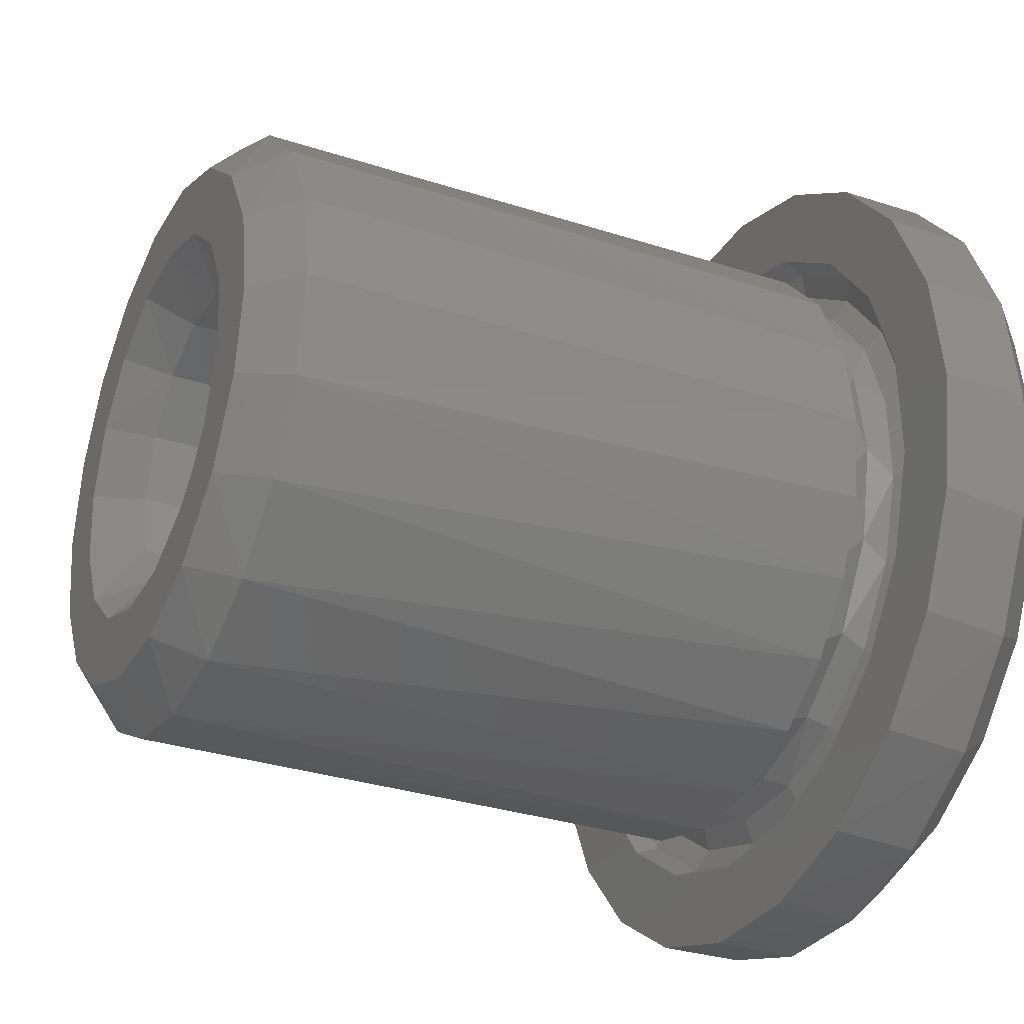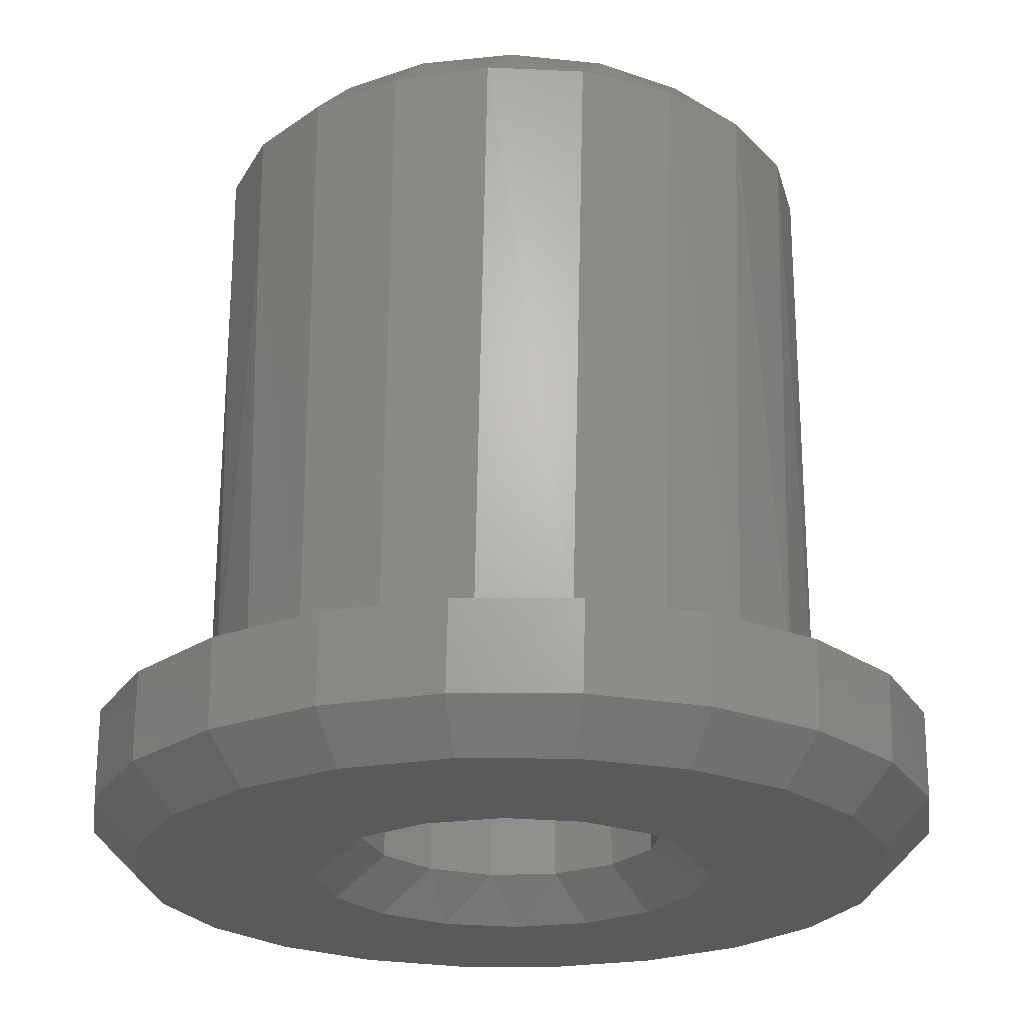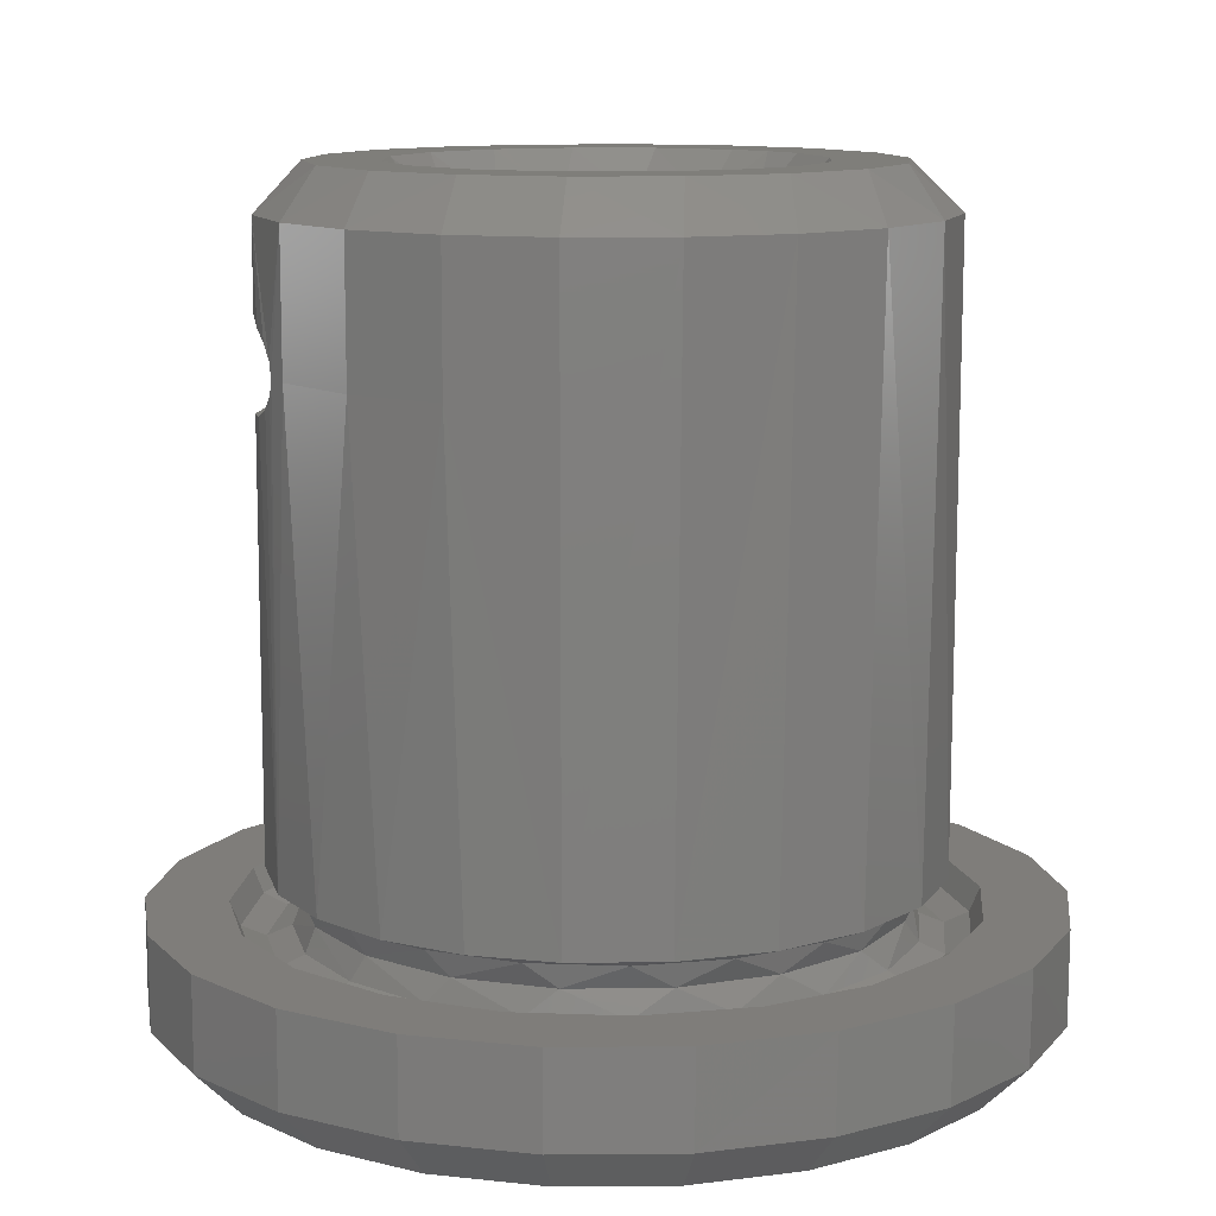
<metadata>
{"format":"stl","ext":"stl","renderer":"f3d","projection":"perspective","resolution":1024,"background":"white","views":[{"elev":-30.2,"azim":64.6,"up":"+Y"},{"elev":-23.8,"azim":-49.7,"up":"+Z"},{"elev":11.3,"azim":-83.1,"up":"+Z"}]}
</metadata>
<code>
# stl→obj: 335 verts, 670 faces
v 5.679 -1.937 18
v 5.609 -4.187 17
v 6.625 -2.26 17
v 4.664 -3.774 18
v -6 -4.321e-07 18
v -6.661 -2.152 17
v -5.633 -2.066 18
v -7 8.572e-16 17
v 4.05 -5.709 17
v 3.079 -5.15 18
v 2.098 -6.678 17
v 1.117 -5.895 18
v -0.05656 -7 17
v -0.9817 -5.919 18
v -2.206 -6.643 17
v -2.96 -5.219 18
v -4.142 -5.643 17
v -4.577 -3.88 18
v -5.676 -4.096 17
v 7 -1.714e-15 17
v 6 -7.687e-15 18
v -6.657 2.163 17
v -5.638 2.052 18
v 6.657 2.163 17
v 5.638 2.052 18
v -5.663 4.114 17
v -4.596 3.857 18
v -4.114 5.663 17
v -3 5.196 18
v -2.163 6.657 17
v -1.042 5.909 18
v 1.983e-15 7 17
v 1.042 5.909 18
v 2.163 6.657 17
v 3 5.196 18
v 4.114 5.663 17
v 4.596 3.857 18
v 5.663 4.114 17
v -0.5829 -4.42 18
v 1.133 -4.312 18
v 2.68 -3.563 18
v 3.372 -2.916 18
v 0.4775 4.433 18
v -1.255 4.278 18
v -2.797 3.472 18
v -3.913 2.138 18
v -4.431 0.4986 18
v -4.29 -1.214 18
v -3.512 -2.747 18
v -2.212 -3.871 18
v 2.138 3.913 18
v 3.472 2.797 18
v 4.278 1.255 18
v 4.433 -0.4775 18
v 3.913 -2.138 18
v 4.861 -5.037 3.75
v 6.02 -3.571 3.75
v 1.419 -6.855 3.75
v -0.6407 -6.971 3.75
v -2.645 -6.481 3.75
v -4.42 -5.428 3.75
v 6.751 -1.852 3.75
v 7 2.665e-15 3.75
v 3.356 -6.143 3.75
v -7 4.441e-16 3.75
v -6.696 -2.041 3.75
v -5.81 -3.904 3.75
v -6.657 2.163 14
v -6.751 1.852 3.75
v -6.02 3.571 3.75
v -5.663 4.114 14
v -4.861 5.037 3.75
v -4.114 5.663 14
v -2.638 6.484 13.14
v -1.171 6.901 13
v -1.419 6.855 3.75
v 2.645 6.481 3.75
v 3.014 6.318 13.27
v 3.4 6.119 13.53
v 3.49 6.068 13.64
v 3.606 6 14
v -3.203 6.224 14.63
v -3.507 6.058 14.34
v -2.638 6.484 14.86
v -1.171 6.901 15
v -3.356 6.143 3.75
v -3.606 6 14
v -3.507 6.058 13.66
v -3.203 6.224 13.37
v 4.114 5.663 14
v 3.49 6.068 14.36
v 3.4 6.119 14.47
v 3.014 6.318 14.73
v 2.056 6.691 14.95
v 6.657 2.163 14
v 6.696 2.041 3.75
v 5.663 4.114 14
v 5.81 3.904 3.75
v 4.42 5.428 3.75
v 0.6407 6.971 3.75
v 0.9068 6.941 13
v 2.056 6.691 13.05
v 0.9068 6.941 15
v 9.5 0 1
v 8.5 -4.746e-15 0
v 9.115 2.676 1
v 8.156 2.395 0
v 7.992 5.136 1
v 7.151 4.595 0
v 6.221 7.18 1
v 5.566 6.424 0
v 3.946 8.642 1
v 3.531 7.732 0
v 1.352 9.403 1
v 1.21 8.413 0
v -1.352 9.403 1
v -1.21 8.413 0
v -3.946 8.642 1
v -3.531 7.732 0
v -6.221 7.18 1
v -5.566 6.424 0
v -7.992 5.136 1
v -7.151 4.595 0
v -9.115 2.676 1
v -8.156 2.395 0
v -9.5 5.382e-15 1
v -8.5 -3.353e-08 0
v 9.498 -0.2091 1
v 8.498 -0.1871 0
v -9.121 -2.658 1
v -8.16 -2.378 0
v -8.012 -5.104 1
v -7.169 -4.567 0
v -6.264 -7.142 1
v -5.605 -6.39 0
v -4.015 -8.61 1
v -3.593 -7.703 0
v -1.446 -9.389 1
v -1.294 -8.401 0
v 1.239 -9.419 1
v 1.109 -8.427 0
v 3.825 -8.696 1
v 3.422 -7.781 0
v 6.105 -7.278 1
v 5.463 -6.512 0
v 7.898 -5.279 1
v 7.067 -4.724 0
v 9.06 -2.858 1
v 8.106 -2.557 0
v -3.512 -2.747 2.18e-12
v -2.212 -3.871 2.051e-12
v -0.5829 -4.42 1.958e-12
v 1.133 -4.312 1.915e-12
v 0.4775 4.433 2.568e-12
v -1.255 4.278 2.727e-12
v -3.913 2.138 2.281e-12
v -2.797 3.472 2.882e-12
v -4.29 -1.214 2.328e-12
v -4.431 0.4986 2.473e-12
v 3.472 2.797 2.323e-12
v 2.138 3.913 2.427e-12
v 3.372 -2.916 1.981e-12
v 3.913 -2.138 2.047e-12
v 4.433 -0.4775 2.27e-12
v 4.278 1.255 2.27e-12
v 2.68 -3.563 1.928e-12
v 9.115 -2.676 3
v 7.992 -5.136 3
v 6.221 -7.18 3
v 3.946 -8.642 3
v 1.352 -9.403 3
v -1.352 -9.403 3
v -3.946 -8.642 3
v -6.221 -7.18 3
v 9.5 3.378e-16 3
v -9.5 -1.501e-15 3
v -9.115 -2.676 3
v -7.992 -5.136 3
v -9.115 2.676 3
v -7.992 5.136 3
v -6.221 7.18 3
v -3.946 8.642 3
v -1.352 9.403 3
v 1.352 9.403 3
v 3.946 8.642 3
v 6.221 7.18 3
v 7.992 5.136 3
v 9.115 2.676 3
v -3.035 1.658 1
v -2.015 2.811 1
v 3.454 -0.177 1
v 3.035 -1.658 1
v -0.596 3.407 1
v 0.9411 3.328 1
v 2.292 2.59 1
v 3.189 1.339 1
v 2.079 -2.764 1
v 0.6606 -3.395 1
v -3.455 0.1639 1
v -0.8905 -3.342 1
v -2.262 -2.616 1
v -3.178 -1.363 1
v -2.262 -2.616 17
v -3.178 -1.363 17
v -3.455 0.1639 17
v -3.035 1.658 17
v -0.8905 -3.342 17
v 0.6606 -3.395 17
v 2.079 -2.764 17
v 3.035 -1.658 17
v 2.292 2.59 17
v 3.189 1.339 17
v 3.454 -0.177 17
v 0.9411 3.328 17
v -0.596 3.407 17
v -2.015 2.811 17
v 3.102 -5.678 3.53
v 1.195 -6.358 3.53
v 2.996 -5.485 3
v 0.9398 -6.179 3
v -4.692 4.129 3
v -4.704 4.441 3.53
v -2.996 5.485 3
v -3.102 5.678 3.53
v -5.847 2.77 3.53
v -6.416 0.8279 3.53
v -5.821 2.276 3
v -6.248 0.1475 3
v -6.358 -1.195 3.53
v -5.678 -3.102 3.53
v -5.922 -1.998 3
v -4.441 -4.704 3.53
v -4.881 -3.903 3
v -2.77 -5.847 3.53
v -3.252 -5.337 3
v -0.8279 -6.416 3.53
v -1.23 -6.128 3
v 0 6 14
v -0.9917 -7.686 3
v 1.432 -7.617 3
v 3.716 -6.801 3
v 5.635 -5.32 3
v 7.004 -3.318 3
v 7.686 -0.9917 3
v 7.617 1.432 3
v 0.9917 7.686 3
v -1.432 7.617 3
v -3.716 6.801 3
v -5.635 5.32 3
v -7.004 3.318 3
v -7.686 0.9917 3
v -7.617 -1.432 3
v -6.801 -3.716 3
v -5.32 -5.635 3
v -3.318 -7.004 3
v 6.801 3.716 3
v 5.32 5.635 3
v 3.318 7.004 3
v -4.704 4.441 2.47
v 1.195 -6.358 2.47
v -5.847 2.77 2.47
v -6.416 0.8279 2.47
v -6.358 -1.195 2.47
v -5.678 -3.102 2.47
v -4.441 -4.704 2.47
v -2.77 -5.847 2.47
v -0.8279 -6.416 2.47
v 3.102 -5.678 2.47
v 1.293 -6.879 2.25
v 3.356 -6.143 2.25
v 1.391 -7.401 2.47
v 3.61 -6.608 2.47
v -3.102 5.678 2.47
v -3.356 6.143 2.25
v -5.09 4.805 2.25
v -3.61 6.608 2.47
v -5.476 5.169 2.47
v -6.326 2.997 2.25
v -6.805 3.224 2.47
v -6.942 0.8958 2.25
v -7.468 0.9636 2.47
v -6.879 -1.293 2.25
v -7.401 -1.391 2.47
v -6.143 -3.356 2.25
v -6.608 -3.61 2.47
v -4.805 -5.09 2.25
v -5.169 -5.476 2.47
v -2.997 -6.326 2.25
v -3.224 -6.805 2.47
v -0.8958 -6.942 2.25
v -0.9636 -7.468 2.47
v 4.704 -4.441 2.47
v 4.692 -4.129 3
v -0.9398 6.179 3
v -1.195 6.358 2.47
v 5.847 -2.77 2.47
v 5.821 -2.276 3
v 6.416 -0.8279 2.47
v 6.248 -0.1475 3
v 6.358 1.195 2.47
v 5.922 1.998 3
v 5.678 3.102 2.47
v 4.881 3.903 3
v 4.441 4.704 2.47
v 3.252 5.337 3
v 2.77 5.847 2.47
v 1.23 6.128 3
v 0.8279 6.416 2.47
v -1.293 6.879 2.25
v -1.391 7.401 2.47
v 5.09 -4.805 2.25
v 5.476 -5.169 2.47
v 6.326 -2.997 2.25
v 6.805 -3.224 2.47
v 6.942 -0.8958 2.25
v 7.468 -0.9636 2.47
v 6.879 1.293 2.25
v 7.401 1.391 2.47
v 6.143 3.356 2.25
v 6.608 3.61 2.47
v 4.805 5.09 2.25
v 5.169 5.476 2.47
v 2.997 6.326 2.25
v 3.224 6.805 2.47
v 0.8958 6.942 2.25
v 0.9636 7.468 2.47
v -1.195 6.358 3.53
v 4.704 -4.441 3.53
v 5.847 -2.77 3.53
v 6.416 -0.8279 3.53
v 6.358 1.195 3.53
v 5.678 3.102 3.53
v 4.441 4.704 3.53
v 2.77 5.847 3.53
v 0.8279 6.416 3.53
f 1 2 3
f 1 4 2
f 5 6 7
f 5 8 6
f 4 9 2
f 10 11 9
f 10 9 4
f 12 13 11
f 12 11 10
f 14 15 13
f 14 13 12
f 16 17 15
f 16 15 14
f 18 19 17
f 18 17 16
f 7 6 19
f 7 19 18
f 20 21 3
f 3 21 1
f 5 22 8
f 5 23 22
f 21 24 25
f 21 20 24
f 23 26 22
f 27 28 26
f 27 26 23
f 29 30 28
f 29 28 27
f 31 32 30
f 31 30 29
f 33 34 32
f 33 32 31
f 35 36 34
f 35 34 33
f 37 38 36
f 37 36 35
f 25 24 38
f 25 38 37
f 16 14 39
f 39 14 12
f 39 12 40
f 40 12 10
f 40 10 41
f 41 10 4
f 41 4 42
f 35 33 43
f 43 33 31
f 43 31 44
f 44 31 29
f 44 29 45
f 45 29 27
f 45 27 46
f 46 27 23
f 46 23 47
f 47 23 5
f 47 5 48
f 48 5 7
f 48 7 49
f 49 7 50
f 50 7 18
f 50 18 39
f 39 18 16
f 35 43 37
f 37 43 51
f 37 51 25
f 25 51 52
f 25 52 21
f 21 52 53
f 21 53 54
f 21 54 1
f 1 54 55
f 1 55 4
f 4 55 42
f 56 57 2
f 2 9 56
f 58 11 13
f 58 13 59
f 59 13 15
f 59 15 60
f 60 15 17
f 60 17 61
f 61 17 19
f 3 2 57
f 3 57 62
f 3 62 63
f 3 63 20
f 64 56 9
f 64 9 11
f 64 11 58
f 8 65 6
f 6 65 66
f 6 66 19
f 19 66 67
f 19 67 61
f 65 68 69
f 70 69 68
f 68 71 70
f 72 70 71
f 71 73 72
f 74 75 76
f 77 78 79
f 77 79 80
f 81 77 80
f 82 83 30
f 30 84 82
f 85 84 30
f 30 32 85
f 86 72 73
f 86 73 87
f 86 87 88
f 86 88 89
f 86 89 74
f 86 74 76
f 28 30 83
f 28 83 87
f 28 87 73
f 36 90 81
f 36 81 91
f 36 91 92
f 36 92 93
f 36 93 94
f 36 94 34
f 28 73 26
f 26 73 71
f 26 71 22
f 22 71 68
f 22 68 8
f 8 68 65
f 20 63 95
f 95 63 96
f 95 96 97
f 97 96 98
f 97 98 99
f 76 75 100
f 100 75 101
f 100 101 77
f 77 101 102
f 77 102 78
f 77 81 99
f 99 81 90
f 99 90 97
f 34 94 32
f 32 94 103
f 32 103 85
f 90 36 97
f 97 36 38
f 97 38 95
f 95 38 24
f 95 24 20
f 104 105 106
f 106 105 107
f 106 107 108
f 108 107 109
f 108 109 110
f 110 109 111
f 110 111 112
f 112 111 113
f 112 113 114
f 114 113 115
f 114 115 116
f 116 115 117
f 116 117 118
f 118 117 119
f 118 119 120
f 120 119 121
f 120 121 122
f 122 121 123
f 122 123 124
f 124 123 125
f 124 125 126
f 126 125 127
f 128 129 104
f 104 129 105
f 126 127 130
f 130 127 131
f 130 131 132
f 132 131 133
f 132 133 134
f 134 133 135
f 134 135 136
f 136 135 137
f 136 137 138
f 138 137 139
f 138 139 140
f 140 139 141
f 140 141 142
f 142 141 143
f 142 143 144
f 144 143 145
f 144 145 146
f 146 145 147
f 146 147 148
f 148 147 149
f 148 149 128
f 128 149 129
f 133 131 150
f 133 150 151
f 133 151 152
f 141 153 143
f 143 153 147
f 143 147 145
f 153 141 152
f 152 141 139
f 152 139 133
f 133 139 137
f 133 137 135
f 154 115 113
f 115 154 117
f 117 154 155
f 117 155 119
f 119 155 123
f 119 123 121
f 156 125 157
f 157 125 123
f 157 123 155
f 150 131 158
f 158 131 127
f 158 127 159
f 159 127 125
f 159 125 156
f 160 161 107
f 107 161 154
f 107 154 109
f 109 154 113
f 109 113 111
f 162 163 149
f 149 163 164
f 149 164 129
f 129 164 165
f 129 165 105
f 105 165 160
f 105 160 107
f 153 166 147
f 147 166 162
f 147 162 149
f 148 167 168
f 148 168 146
f 146 168 169
f 146 169 144
f 144 169 170
f 144 170 142
f 142 170 171
f 142 171 140
f 140 171 172
f 140 172 138
f 138 172 173
f 138 173 136
f 136 173 174
f 104 175 128
f 128 175 167
f 128 167 148
f 176 126 177
f 177 126 130
f 177 130 178
f 178 130 132
f 178 132 174
f 174 132 134
f 174 134 136
f 126 176 124
f 124 176 179
f 124 179 122
f 122 179 180
f 122 180 120
f 120 180 181
f 120 181 118
f 118 181 182
f 118 182 116
f 116 182 183
f 116 183 114
f 114 183 184
f 114 184 112
f 112 184 185
f 112 185 110
f 110 185 186
f 110 186 108
f 108 186 187
f 108 187 106
f 106 187 188
f 106 188 104
f 104 188 175
f 156 157 189
f 157 190 189
f 191 164 192
f 164 163 192
f 157 155 190
f 155 154 193
f 190 155 193
f 154 161 194
f 193 154 194
f 161 160 195
f 194 161 195
f 160 165 196
f 195 160 196
f 165 164 191
f 196 165 191
f 166 153 197
f 153 198 197
f 199 159 189
f 159 156 189
f 153 152 198
f 152 151 200
f 198 152 200
f 151 150 201
f 200 151 201
f 150 158 202
f 201 150 202
f 158 159 199
f 202 158 199
f 163 162 192
f 162 197 192
f 162 166 197
f 203 202 204
f 204 202 199
f 204 199 205
f 205 199 189
f 205 189 206
f 202 203 201
f 201 203 207
f 201 207 200
f 200 207 208
f 200 208 198
f 198 208 209
f 198 209 197
f 197 209 210
f 197 210 192
f 211 196 212
f 212 196 191
f 212 191 213
f 213 191 192
f 213 192 210
f 196 211 195
f 195 211 214
f 195 214 194
f 194 214 215
f 194 215 193
f 193 215 216
f 193 216 190
f 190 216 206
f 190 206 189
f 55 54 210
f 54 213 210
f 54 53 213
f 53 52 212
f 213 53 212
f 52 51 211
f 212 52 211
f 51 43 214
f 211 51 214
f 43 44 215
f 214 43 215
f 215 44 216
f 44 45 216
f 216 45 46
f 216 46 206
f 41 42 209
f 42 210 209
f 210 42 55
f 46 47 206
f 47 205 206
f 208 40 209
f 40 41 209
f 47 48 205
f 48 49 204
f 205 48 204
f 49 50 203
f 204 49 203
f 50 39 207
f 203 50 207
f 39 40 208
f 207 39 208
f 217 218 219
f 218 220 219
f 221 222 223
f 222 224 223
f 222 225 70
f 225 226 69
f 70 225 69
f 221 227 225
f 222 221 225
f 227 228 226
f 225 227 226
f 229 230 66
f 228 231 229
f 226 228 229
f 230 232 67
f 66 230 67
f 231 233 230
f 229 231 230
f 232 234 61
f 67 232 61
f 233 235 232
f 230 233 232
f 234 236 60
f 61 234 60
f 235 237 234
f 232 235 234
f 236 218 59
f 60 236 59
f 237 220 236
f 234 237 236
f 218 217 58
f 59 218 58
f 236 220 218
f 58 217 64
f 65 69 226
f 65 226 229
f 65 229 66
f 70 72 222
f 222 72 86
f 222 86 224
f 91 81 238
f 91 238 87
f 91 87 83
f 91 83 82
f 91 82 92
f 92 82 93
f 93 82 84
f 93 84 94
f 94 84 85
f 94 85 103
f 173 172 239
f 239 172 171
f 239 171 240
f 240 171 170
f 240 170 241
f 241 170 169
f 241 169 242
f 242 169 168
f 242 168 243
f 243 168 167
f 243 167 244
f 244 167 175
f 244 175 245
f 246 183 247
f 247 183 182
f 247 182 248
f 248 182 181
f 248 181 249
f 249 181 180
f 249 180 250
f 250 180 179
f 250 179 251
f 251 179 176
f 251 176 252
f 252 176 177
f 252 177 253
f 253 177 254
f 254 177 178
f 254 178 255
f 255 178 174
f 255 174 239
f 239 174 173
f 186 185 246
f 246 185 184
f 246 184 183
f 245 175 256
f 256 175 188
f 256 188 257
f 257 188 187
f 257 187 258
f 258 187 186
f 258 186 246
f 259 221 223
f 220 260 219
f 221 261 227
f 227 262 228
f 228 263 231
f 231 264 233
f 233 265 235
f 235 266 237
f 237 267 220
f 219 260 268
f 268 260 269
f 268 269 270
f 270 269 271
f 270 271 272
f 272 271 240
f 272 240 241
f 223 273 259
f 259 273 274
f 259 274 275
f 275 274 276
f 275 276 277
f 277 276 248
f 277 248 249
f 221 259 261
f 261 259 275
f 261 275 278
f 278 275 277
f 278 277 279
f 279 277 249
f 279 249 250
f 227 261 262
f 262 261 278
f 262 278 280
f 280 278 279
f 280 279 281
f 281 279 250
f 281 250 251
f 228 262 263
f 263 262 280
f 263 280 282
f 282 280 281
f 282 281 283
f 283 281 251
f 283 251 252
f 231 263 264
f 264 263 282
f 264 282 284
f 284 282 283
f 284 283 285
f 285 283 252
f 285 252 253
f 233 264 265
f 265 264 284
f 265 284 286
f 286 284 285
f 286 285 287
f 287 285 253
f 287 253 254
f 235 265 266
f 266 265 286
f 266 286 288
f 288 286 287
f 288 287 289
f 289 287 254
f 289 254 255
f 237 266 267
f 267 266 288
f 267 288 290
f 290 288 289
f 290 289 291
f 291 289 255
f 291 255 239
f 220 267 260
f 260 267 290
f 260 290 269
f 269 290 291
f 269 291 271
f 271 291 239
f 271 239 240
f 292 293 219
f 294 295 223
f 293 296 297
f 297 298 299
f 299 300 301
f 301 302 303
f 303 304 305
f 305 306 307
f 307 308 294
f 223 295 273
f 273 295 309
f 273 309 274
f 274 309 310
f 274 310 276
f 276 310 247
f 276 247 248
f 219 268 292
f 292 268 270
f 292 270 311
f 311 270 272
f 311 272 312
f 312 272 241
f 312 241 242
f 293 292 296
f 296 292 311
f 296 311 313
f 313 311 312
f 313 312 314
f 314 312 242
f 314 242 243
f 297 296 298
f 298 296 313
f 298 313 315
f 315 313 314
f 315 314 316
f 316 314 243
f 316 243 244
f 299 298 300
f 300 298 315
f 300 315 317
f 317 315 316
f 317 316 318
f 318 316 244
f 318 244 245
f 301 300 302
f 302 300 317
f 302 317 319
f 319 317 318
f 319 318 320
f 320 318 245
f 320 245 256
f 303 302 304
f 304 302 319
f 304 319 321
f 321 319 320
f 321 320 322
f 322 320 256
f 322 256 257
f 305 304 306
f 306 304 321
f 306 321 323
f 323 321 322
f 323 322 324
f 324 322 257
f 324 257 258
f 307 306 308
f 308 306 323
f 308 323 325
f 325 323 324
f 325 324 326
f 326 324 258
f 326 258 246
f 294 308 295
f 295 308 325
f 295 325 309
f 309 325 326
f 309 326 310
f 310 326 246
f 310 246 247
f 80 79 88
f 88 79 78
f 88 78 89
f 89 78 102
f 89 102 74
f 74 102 101
f 74 101 75
f 87 238 88
f 88 238 81
f 88 81 80
f 224 327 223
f 327 294 223
f 293 328 219
f 328 217 219
f 328 329 57
f 329 330 62
f 57 329 62
f 293 297 329
f 328 293 329
f 297 299 330
f 329 297 330
f 331 332 96
f 299 301 331
f 330 299 331
f 332 333 98
f 96 332 98
f 301 303 332
f 331 301 332
f 333 334 99
f 98 333 99
f 303 305 333
f 332 303 333
f 334 335 77
f 99 334 77
f 305 307 334
f 333 305 334
f 335 327 100
f 77 335 100
f 307 294 335
f 334 307 335
f 327 224 76
f 100 327 76
f 335 294 327
f 76 224 86
f 63 62 330
f 63 330 331
f 63 331 96
f 57 56 328
f 328 56 64
f 328 64 217

</code>
